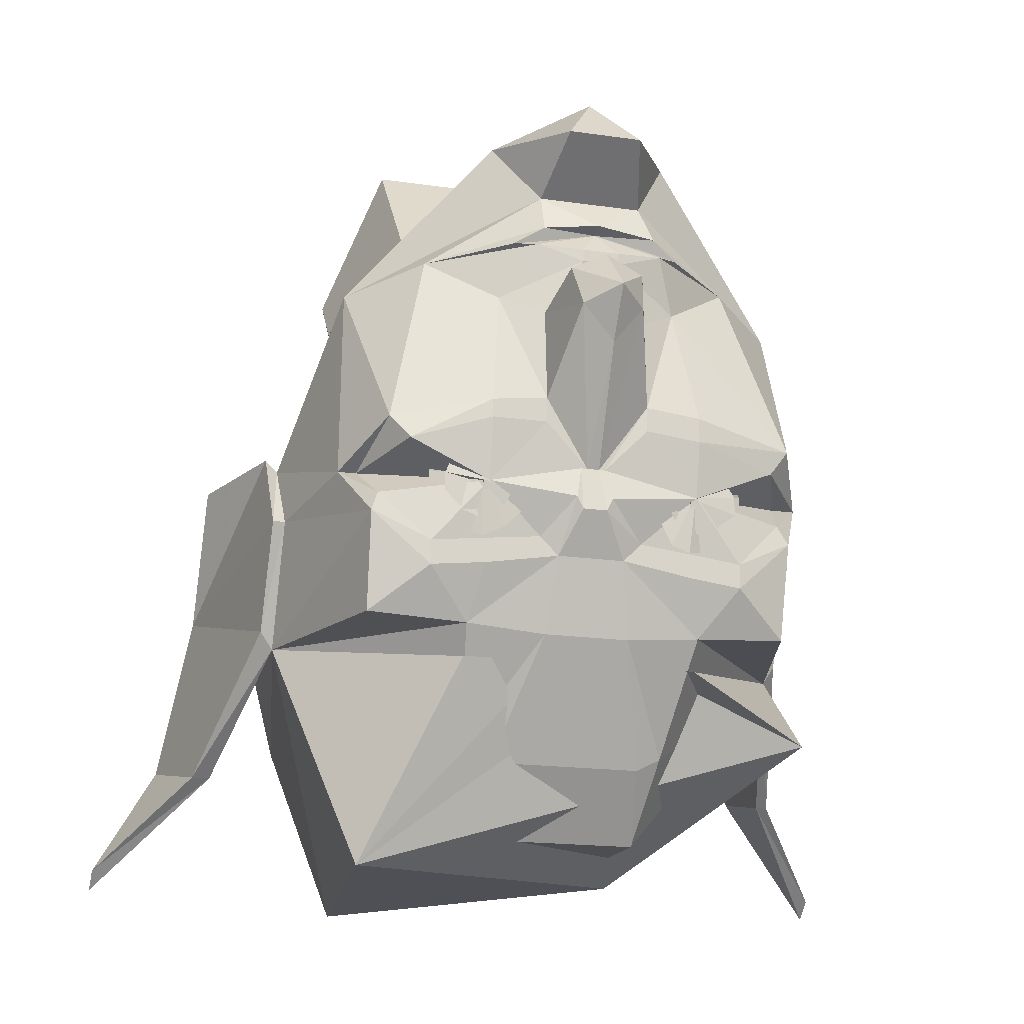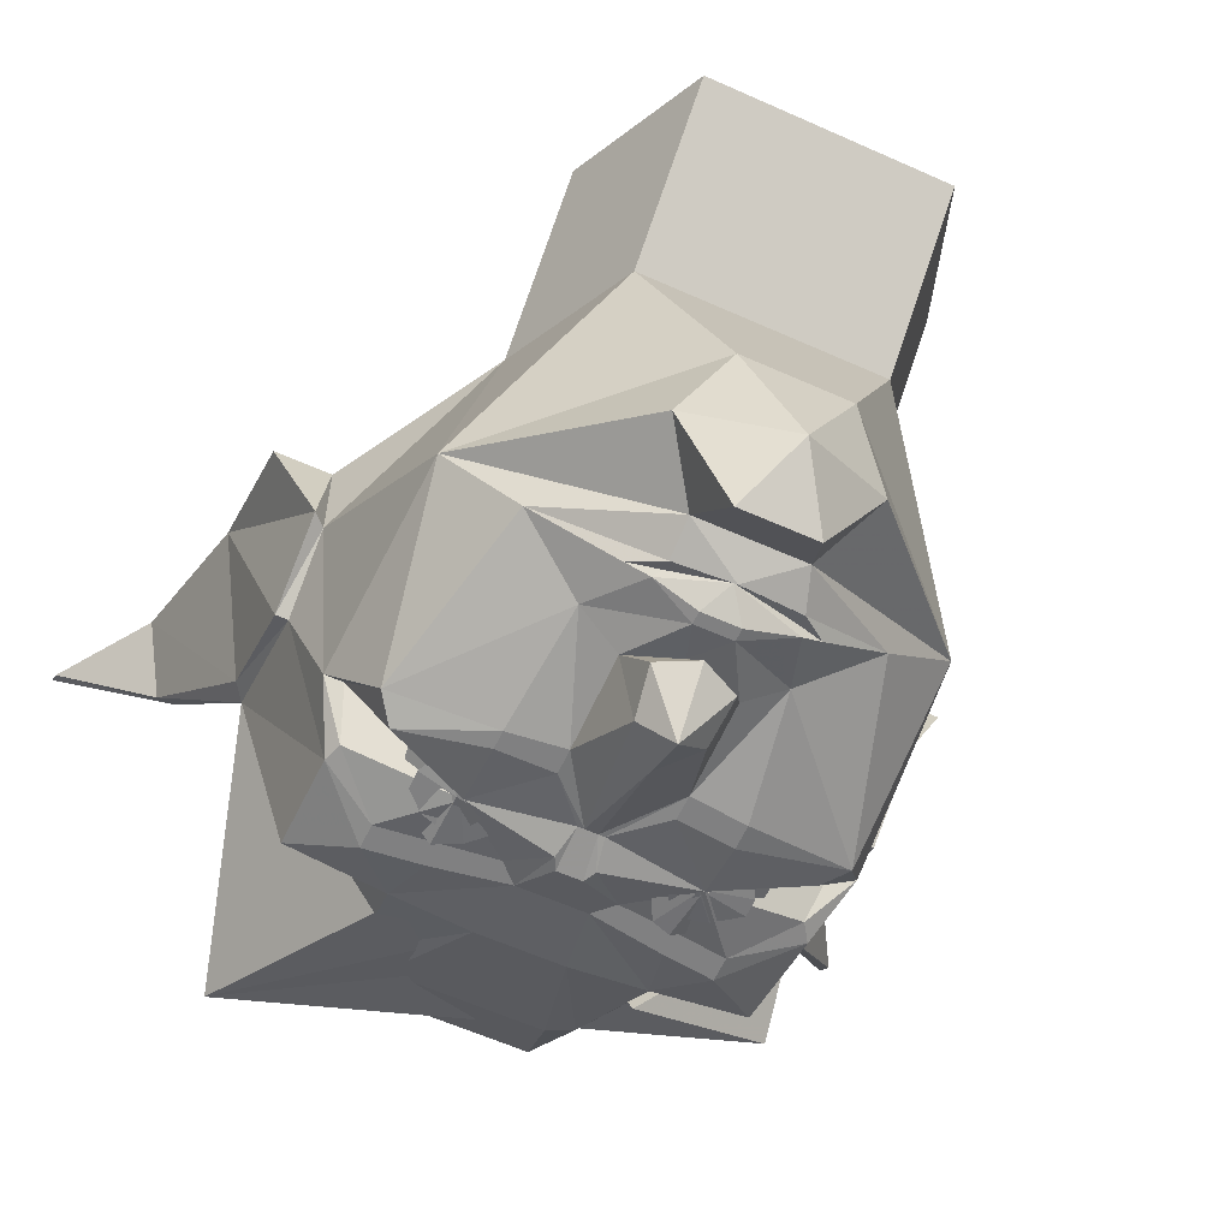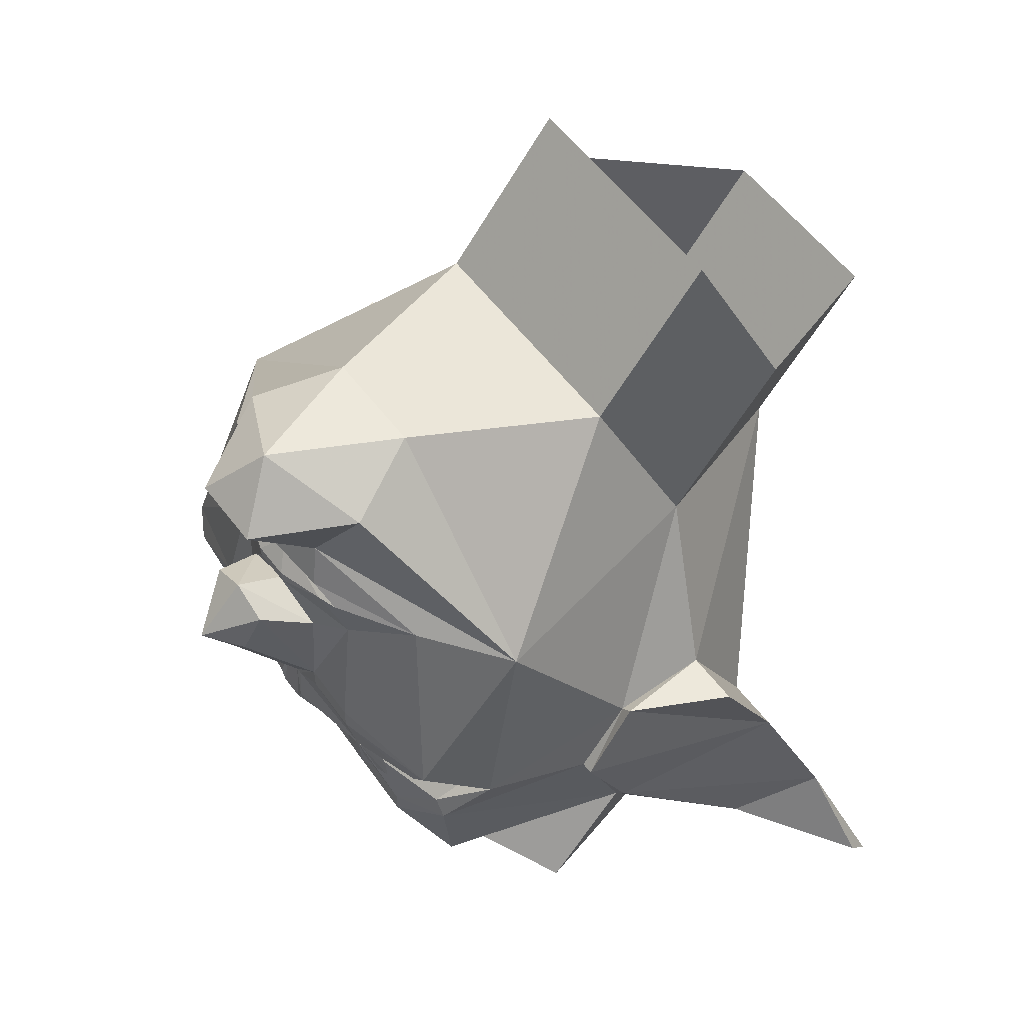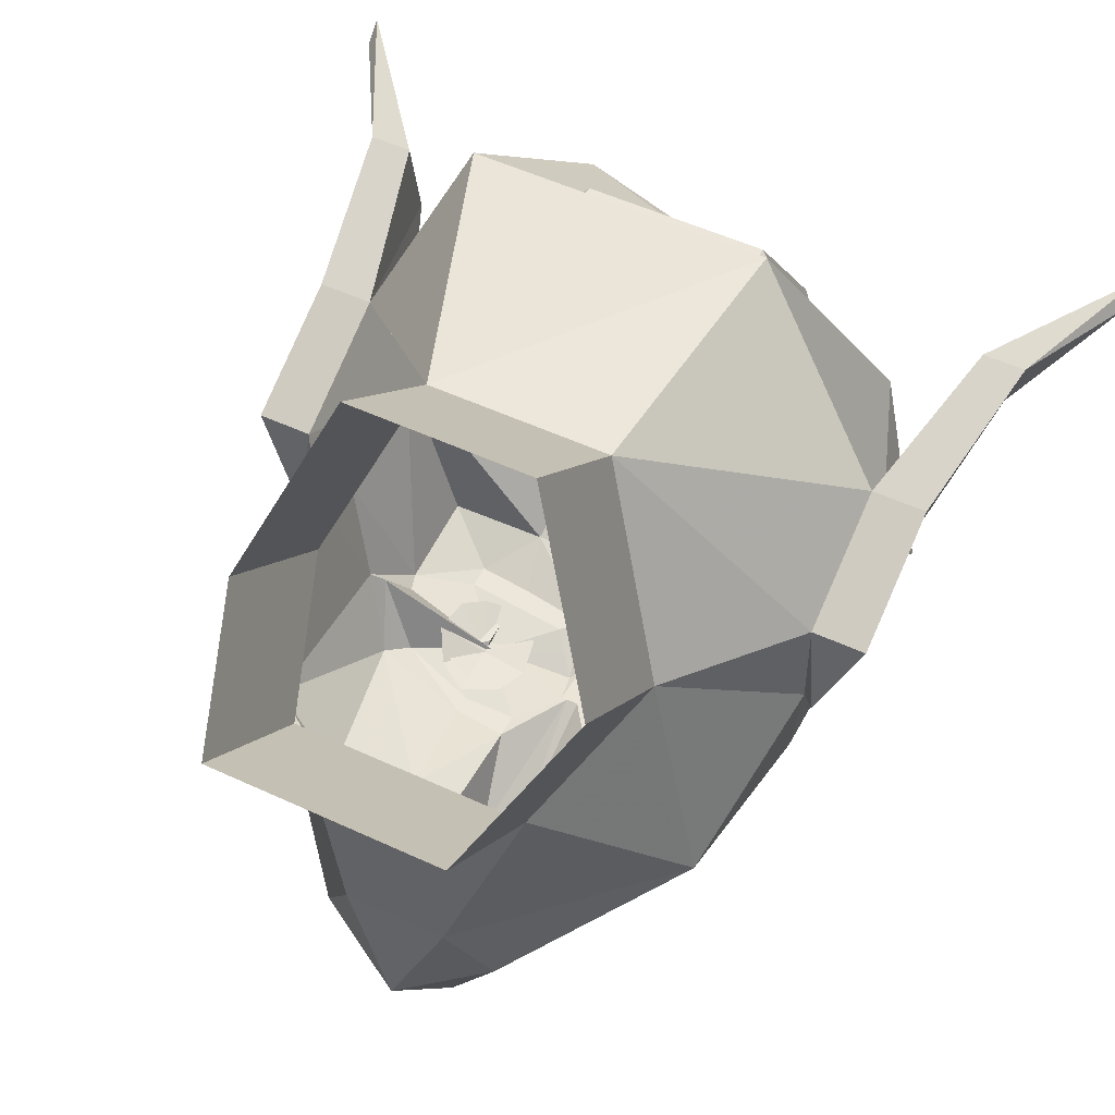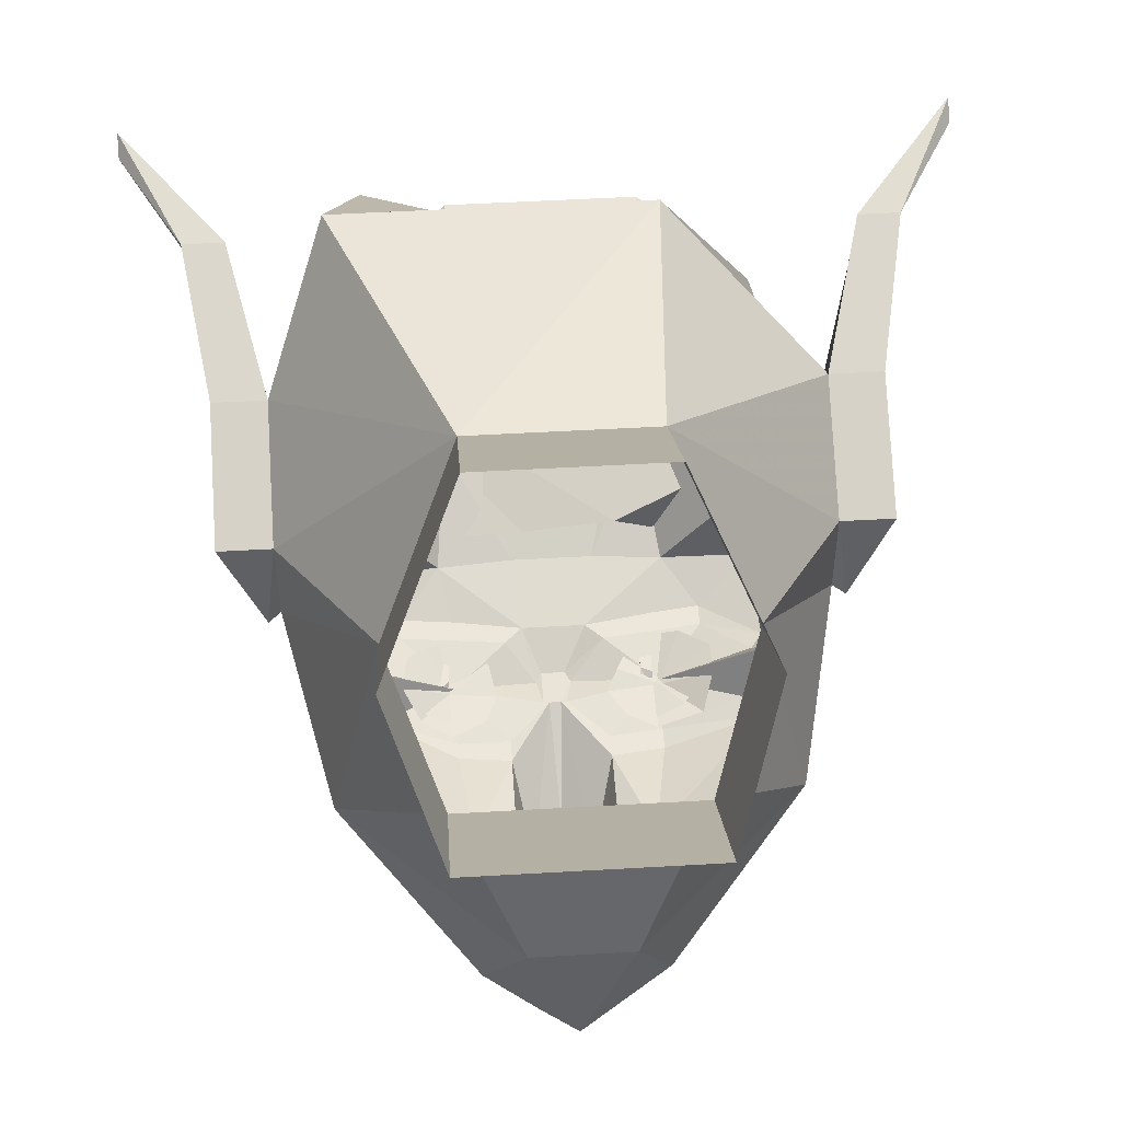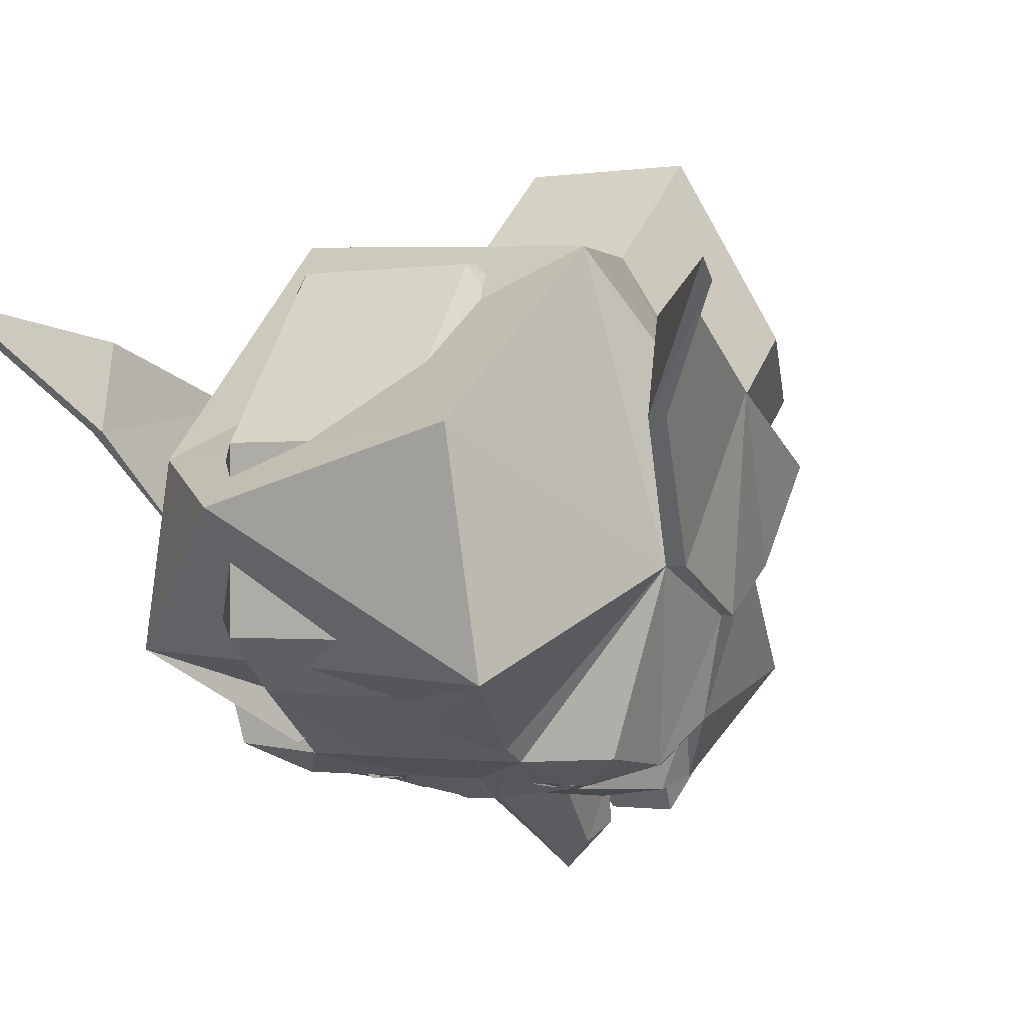
<metadata>
{"format":"obj","ext":"obj","renderer":"f3d","projection":"perspective","resolution":1024,"background":"white","views":[{"elev":-16.8,"azim":163.3,"up":"+Y"},{"elev":-60.1,"azim":155.3,"up":"+Z"},{"elev":56.5,"azim":-126.6,"up":"+Y"},{"elev":51.1,"azim":-153.0,"up":"+Z"},{"elev":51.4,"azim":176.4,"up":"+Z"},{"elev":-0.8,"azim":29.6,"up":"+Z"}]}
</metadata>
<code>
v -0.1484 -0.1094 -0.3359
v -0.1094 -0.1016 -0.3359
v -0.1406 -0.1094 -0.3359
v -0.1484 -0.1172 -0.3281
v -0.1484 -0.1562 -0.3281
v -0.1797 -0.1484 -0.3281
v -0.2109 -0.125 -0.3281
v -0.2109 -0.1016 -0.3281
v -0.1875 -0.0625 -0.3281
v -0.1484 -0.04688 -0.3359
v -0.125 -0.07031 -0.3359
v -0.1328 -0.1484 -0.3281
v -0.1328 -0.125 -0.3281
v -0.1328 -0.1094 -0.3359
v -0.1172 -0.1172 -0.3359
v 0.125 -0.1094 -0.3359
v 0.08594 -0.1172 -0.3359
v 0.07812 -0.1016 -0.3359
v 0.09375 -0.07031 -0.3359
v 0.125 -0.05469 -0.3359
v 0.1562 -0.0625 -0.3281
v 0.1719 -0.1016 -0.3281
v 0.1328 -0.1094 -0.3281
v 0.125 -0.1172 -0.3281
v 0.125 -0.1562 -0.3281
v 0.1016 -0.1484 -0.3281
v 0.1406 -0.1406 -0.3281
v 0.1719 -0.125 -0.3281
v 0.1484 -0.1484 -0.3281
v 0.1562 -0.1172 -0.3281
v -0.1562 -0.1016 -0.3359
v -0.1094 -0.05469 -0.3359
v -0.08594 -0.09375 -0.3359
v -0.1016 -0.125 -0.3281
v -0.125 -0.1719 -0.3281
v -0.1484 -0.1797 -0.3281
v -0.1875 -0.1719 -0.3125
v -0.2266 -0.1406 -0.3047
v -0.2266 -0.09375 -0.3047
v -0.2109 -0.04688 -0.3281
v -0.1484 -0.03125 -0.3359
v 0.125 -0.1016 -0.3359
v 0.0625 -0.09375 -0.3359
v 0.07812 -0.05469 -0.3359
v 0.125 -0.03125 -0.3359
v 0.1641 -0.05469 -0.3281
v 0.1875 -0.09375 -0.3047
v 0.1797 -0.1406 -0.3047
v 0.1562 -0.1641 -0.3125
v 0.125 -0.1797 -0.3281
v 0.09375 -0.1641 -0.3281
v 0.07031 -0.1406 -0.3281
v 0.007812 -0.125 -0.3516
v 0.02344 -0.1953 -0.3203
v 0 -0.1406 -0.3516
v 0 -0.08594 -0.3438
v 0.1172 -0.1094 -0.3359
v 0.04688 -0.1719 -0.3203
v 0.1172 -0.2109 -0.3203
v 0.1328 -0.2812 -0.2891
v 0.03125 -0.2891 -0.2891
v -0.0625 -0.1953 -0.3203
v -0.03125 -0.1406 -0.3516
v -0.007812 -0.08594 -0.3438
v 0.04688 -0.03125 -0.3516
v 0.1172 -0.03125 -0.3516
v 0.2188 -0.0625 -0.3359
v 0.2656 -0.08594 -0.2422
v 0.25 -0.125 -0.2969
v 0.1875 -0.1875 -0.3203
v 0.1172 -0.1797 -0.3203
v 0.1875 -0.2188 -0.3203
v 0.2578 -0.2734 -0.2812
v 0.3281 -0.2734 -0.04688
v 0.1172 -0.4219 -0.2031
v 0.07812 -0.4375 -0.2031
v -0.07812 -0.2891 -0.2891
v -0.1719 -0.2812 -0.2891
v -0.1562 -0.2109 -0.3203
v -0.1562 -0.1797 -0.3203
v -0.08594 -0.1719 -0.3203
v -0.03906 -0.125 -0.3516
v -0.02344 -0.08594 -0.3438
v -0.01562 0.05469 -0.4297
v 0.02344 0.1016 -0.4297
v 0.04688 0 -0.3516
v 0.1172 -0.007812 -0.3516
v 0.2422 -0.03125 -0.3203
v 0.2891 -0.08594 -0.2422
v 0.2578 -0.1484 -0.2969
v -0.1094 0.2109 -0.3438
v -0.1016 0.2188 -0.3359
v -0.02344 0.2344 -0.3359
v -0.04688 0.2031 -0.3594
v -0.04688 0.1875 -0.3594
v -0.1328 0.1406 -0.3203
v -0.2188 0.1953 -0.2734
v -0.1328 0.2109 -0.3359
v -0.1016 0.2344 -0.3438
v -0.02344 0.2422 -0.3516
v 0.04688 0.2344 -0.3438
v 0.04688 0.2188 -0.3359
v 0.05469 0.2109 -0.3438
v 0 0.2031 -0.3594
v 0 0.1875 -0.3594
v -0.01562 0.1406 -0.3438
v -0.08594 0.1172 -0.3438
v -0.08594 0 -0.3516
v -0.1562 -0.007812 -0.3516
v -0.2891 -0.03125 -0.3203
v -0.3125 0.1719 -0.1875
v -0.08594 0.2812 -0.3281
v 0.08594 0.2109 -0.3359
v 0.1875 0.1953 -0.2734
v 0.1016 0.1406 -0.3203
v 0.04688 0.1172 -0.3438
v -0.01562 0.1797 -0.4062
v -0.0625 0.1562 -0.4062
v -0.05469 0.1016 -0.4297
v -0.03125 -0.08594 -0.3438
v -0.08594 -0.03125 -0.3516
v -0.1562 -0.03906 -0.3516
v -0.2656 -0.0625 -0.3203
v -0.3281 -0.08594 -0.2422
v -0.3594 -0.03125 -0.04688
v -0.2422 0.1562 0.125
v -0.1719 0.3438 0.04688
v -0.08594 0.3984 -0.1875
v -0.1328 0.3594 -0.2891
v -0.0625 0.3438 -0.4062
v 0.04688 0.2812 -0.3281
v 0.2734 0.1719 -0.1875
v 0.03125 0.1562 -0.4062
v -0.01562 0.1172 -0.4688
v -0.1562 -0.1094 -0.3359
v -0.01562 0.4141 -0.3438
v 0.1016 0.3594 -0.2891
v 0.03125 0.3438 -0.4062
v 0.04688 0.3984 -0.1875
v 0.1328 0.3438 0.04688
v -0.1719 0.5234 0.1953
v 0.1328 0.5234 0.1953
v 0.2031 0.1562 0.125
v 0.3281 -0.03125 -0.04688
v -0.4141 -0.4141 0.125
v -0.5469 -0.5234 0.2656
v -0.4297 -0.4141 0.125
v -0.3594 -0.2734 -0.04688
v -0.3594 -0.1953 0.1641
v -0.4141 -0.3906 0.2422
v -0.5469 -0.5469 0.2891
v -0.4688 -0.3906 0.2422
v -0.375 -0.25 -0.04688
v -0.3594 -0.1172 -0.1094
v -0.2969 -0.1484 -0.2969
v -0.2891 -0.2734 -0.2812
v -0.1484 -0.4219 -0.2031
v -0.1328 -0.5234 -0.1328
v -0.1328 -0.5234 0.1016
v -0.1328 -0.3594 0.3203
v -0.1328 0.05469 0.3672
v -0.3594 -0.03125 0.07812
v -0.4297 -0.03125 0.07812
v -0.4297 -0.1953 0.1641
v -0.375 -0.1172 -0.1094
v -0.2812 -0.125 -0.2969
v -0.2188 -0.1875 -0.3203
v -0.2188 -0.2188 -0.3203
v -0.2969 -0.08594 -0.2422
v -0.375 -0.01562 -0.04688
v 0.3281 -0.1172 -0.1094
v -0.1172 -0.4375 -0.2031
v 0.1016 -0.5234 -0.1328
v 0.1016 -0.5234 0.1016
v 0.1016 -0.3594 0.3203
v 0.1016 -0.1484 0.3438
v 0.1016 0.05469 0.3672
v 0.1016 0.2344 0.5156
v -0.1328 0.2344 0.5156
v -0.2422 0.3359 0.2734
v 0.3281 -0.1953 0.1641
v 0.3281 -0.03125 0.07812
v 0.2031 0.3359 0.2734
v 0.3438 -0.01562 -0.04688
v 0.3438 -0.1172 -0.1094
v 0.3438 -0.25 -0.04688
v 0.3984 -0.4141 0.125
v 0.375 -0.4141 0.125
v 0.25 -0.3359 0.3359
v 0.2109 -0.5938 0.1172
v 0.2422 -0.5703 -0.1797
v 0.1328 -0.3203 -0.2734
v 0.01562 -0.3125 -0.2578
v -0.1094 -0.3047 -0.2344
v -0.3672 -0.3828 -0.1562
v -0.1719 -0.3203 -0.2734
v -0.2891 -0.4375 0.08594
v -0.1562 -0.3125 0.3594
v 0.5078 -0.5234 0.2656
v 0.5078 -0.5469 0.2891
v 0.375 -0.3906 0.2422
v 0.4297 -0.3906 0.2422
v 0.3984 -0.1953 0.1641
v 0.3984 -0.03125 0.07812
v -0.1484 -0.5547 0.02344
f 1 2 3
f 1 3 4
f 1 4 5
f 1 5 6
f 1 6 7
f 1 7 8
f 1 8 9
f 1 9 10
f 1 10 11
f 1 11 2
f 12 5 13
f 12 13 14
f 12 14 15
f 15 14 2
f 2 14 3
f 4 13 5
f 16 17 18
f 16 18 19
f 16 19 20
f 16 20 21
f 16 21 22
f 16 22 23
f 16 23 24
f 16 24 25
f 16 25 26
f 16 26 17
f 27 28 29
f 27 29 25
f 27 25 24
f 27 30 28
f 28 30 22
f 22 30 23
f 3 14 13
f 3 13 4
f 27 24 23
f 27 23 30
f 31 32 33
f 31 34 35
f 31 36 37
f 31 38 39
f 31 40 41
f 42 43 44
f 42 45 46
f 42 47 48
f 42 49 50
f 42 51 52
f 31 33 34
f 31 35 36
f 31 37 38
f 31 39 40
f 31 41 32
f 42 44 45
f 42 46 47
f 42 48 49
f 42 50 51
f 42 52 43
f 53 54 55
f 53 55 56
f 53 58 54
f 54 58 59
f 55 64 56
f 58 71 59
f 59 71 72
f 62 79 80
f 62 80 81
f 62 81 63
f 63 81 82
f 63 82 83
f 68 89 69
f 69 89 90
f 69 90 70
f 70 90 72
f 70 72 71
f 106 116 117
f 106 117 107
f 107 117 118
f 111 125 126
f 111 126 127
f 111 127 128
f 111 128 129
f 116 133 117
f 82 120 83
f 136 137 138
f 136 138 130
f 136 130 129
f 136 129 128
f 136 128 139
f 136 139 137
f 137 139 132
f 140 132 139
f 140 139 127
f 140 127 141
f 140 141 142
f 140 142 143
f 140 143 132
f 132 143 144
f 146 152 147
f 147 152 153
f 154 165 125
f 155 124 166
f 155 166 167
f 155 167 168
f 79 168 167
f 79 167 80
f 170 162 125
f 170 125 165
f 170 165 164
f 170 164 163
f 164 165 153
f 164 153 152
f 126 180 127
f 127 180 141
f 184 204 203
f 184 203 185
f 185 203 186
f 186 203 202
f 186 202 187
f 187 202 199
f 124 169 166
f 139 128 127
f 143 142 183
f 53 56 57
f 53 57 58
f 56 65 57
f 57 65 66
f 57 66 67
f 57 67 68
f 57 68 69
f 57 69 70
f 57 70 71
f 57 71 58
f 81 80 135
f 81 135 82
f 82 135 120
f 80 167 135
f 135 167 166
f 135 166 169
f 135 169 123
f 135 123 122
f 135 122 121
f 135 121 120
f 54 59 60
f 54 60 61
f 59 72 60
f 60 72 73
f 62 77 78
f 62 78 79
f 156 168 78
f 78 168 79
f 54 61 62
f 54 62 55
f 55 62 63
f 55 63 64
f 56 64 65
f 60 74 75
f 60 75 61
f 61 75 76
f 61 76 77
f 61 77 62
f 63 83 64
f 64 83 84
f 64 84 85
f 64 86 65
f 65 86 66
f 66 86 87
f 66 87 67
f 67 87 88
f 67 88 68
f 68 88 89
f 108 83 120
f 108 120 121
f 108 121 109
f 109 121 122
f 109 122 110
f 110 122 123
f 110 123 124
f 119 134 84
f 119 84 83
f 145 146 147
f 145 147 148
f 145 151 146
f 147 153 148
f 148 153 154
f 148 78 157
f 148 157 158
f 148 158 159
f 148 159 160
f 148 160 149
f 149 160 161
f 172 77 76
f 172 76 173
f 172 173 158
f 172 158 157
f 172 157 77
f 77 157 78
f 174 159 158
f 174 158 173
f 174 173 74
f 174 74 175
f 174 175 159
f 159 175 160
f 160 175 176
f 160 176 177
f 160 177 161
f 161 177 178
f 161 178 179
f 74 181 175
f 175 181 176
f 176 181 177
f 74 173 75
f 75 173 76
f 171 186 74
f 74 186 187
f 74 187 188
f 134 85 84
f 188 187 199
f 188 199 200
f 123 169 124
f 60 73 74
f 64 85 86
f 91 94 95
f 91 95 96
f 91 96 97
f 91 97 98
f 94 104 105
f 94 105 95
f 95 105 106
f 95 106 107
f 95 107 96
f 96 107 108
f 96 108 109
f 96 109 110
f 96 110 97
f 97 110 111
f 97 111 112
f 97 112 99
f 97 99 98
f 113 101 114
f 113 114 103
f 103 114 115
f 103 115 105
f 103 105 104
f 115 116 105
f 105 116 106
f 107 118 108
f 108 118 119
f 108 119 83
f 110 124 111
f 111 124 125
f 111 129 112
f 112 129 130
f 112 130 131
f 112 131 100
f 112 100 99
f 101 100 131
f 101 131 114
f 114 131 132
f 114 132 88
f 114 88 115
f 115 88 87
f 115 87 86
f 115 86 116
f 116 86 85
f 116 85 133
f 117 133 134
f 117 134 118
f 118 134 119
f 137 132 131
f 137 131 138
f 138 131 130
f 132 144 89
f 132 89 88
f 145 148 149
f 145 149 150
f 145 150 151
f 146 151 152
f 148 154 155
f 148 155 156
f 148 156 78
f 149 161 162
f 149 162 163
f 149 163 164
f 149 164 152
f 149 152 150
f 150 152 151
f 153 165 154
f 154 125 124
f 154 124 155
f 155 168 156
f 170 163 162
f 162 161 126
f 162 126 125
f 144 171 89
f 89 171 90
f 90 171 74
f 90 74 73
f 90 73 72
f 161 179 126
f 126 179 180
f 177 181 182
f 177 182 143
f 177 143 183
f 177 183 178
f 182 144 143
f 144 182 184
f 144 184 185
f 144 185 171
f 171 185 186
f 74 188 181
f 85 134 133
f 188 200 201
f 188 201 181
f 181 201 202
f 181 202 203
f 181 203 204
f 181 204 182
f 182 204 184
f 199 202 200
f 200 202 201
f 91 92 93
f 91 93 94
f 91 98 92
f 93 102 103
f 93 103 104
f 93 104 94
f 113 103 102
f 92 98 99
f 92 99 93
f 93 99 100
f 93 100 101
f 93 101 102
f 113 102 101
f 74 181 189
f 74 189 190
f 74 190 191
f 74 191 192
f 192 191 193
f 193 191 194
f 194 191 195
f 194 195 196
f 196 195 148
f 148 195 197
f 148 197 198
f 148 198 149
f 149 198 161
f 161 198 177
f 177 198 189
f 177 189 181
f 190 197 205
f 190 205 191
f 191 205 195
f 195 205 197
f 189 198 197
f 189 197 190

</code>
